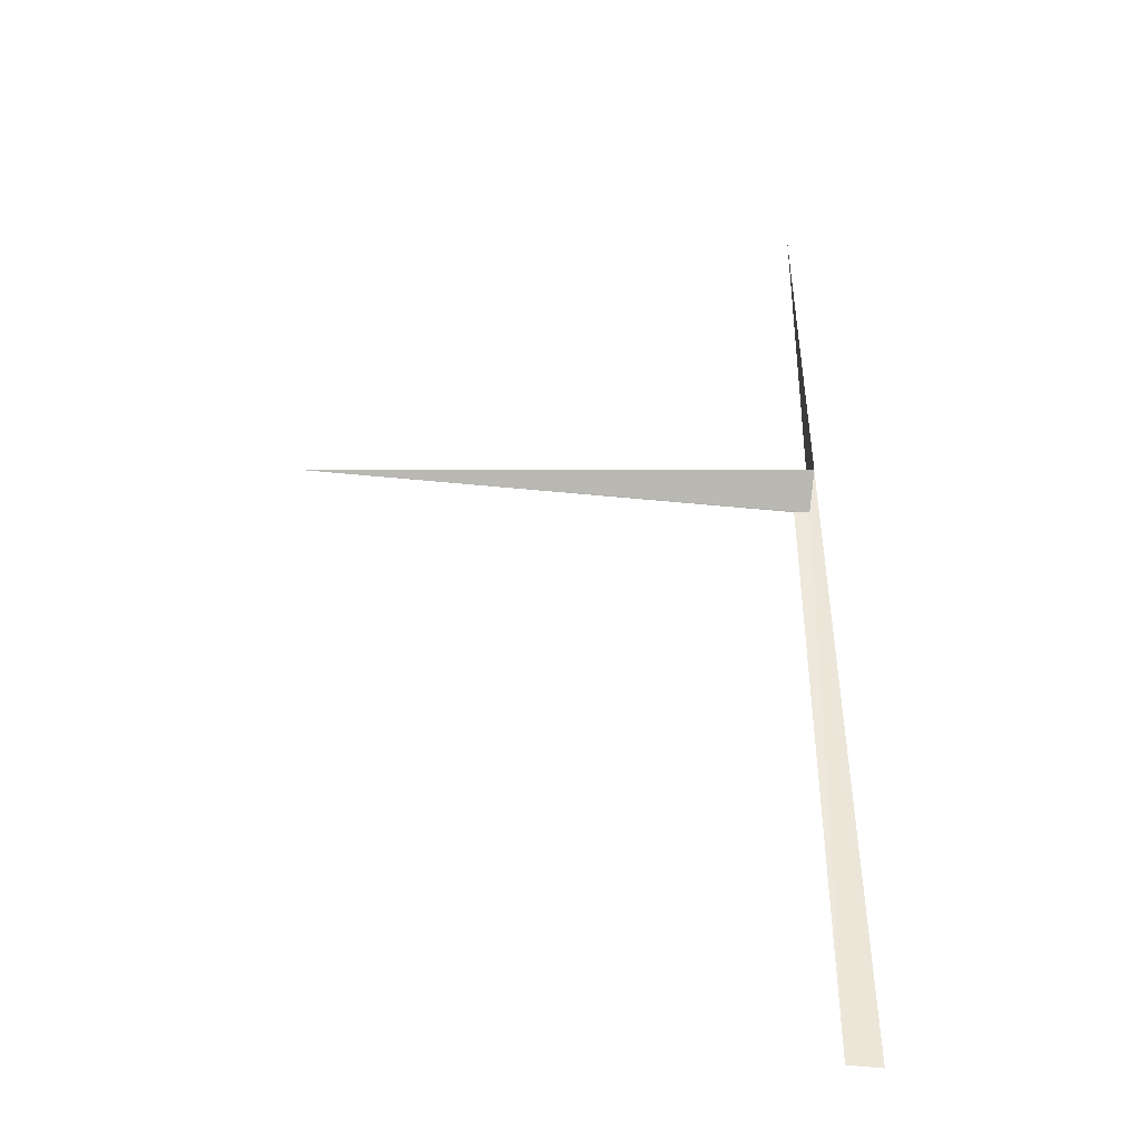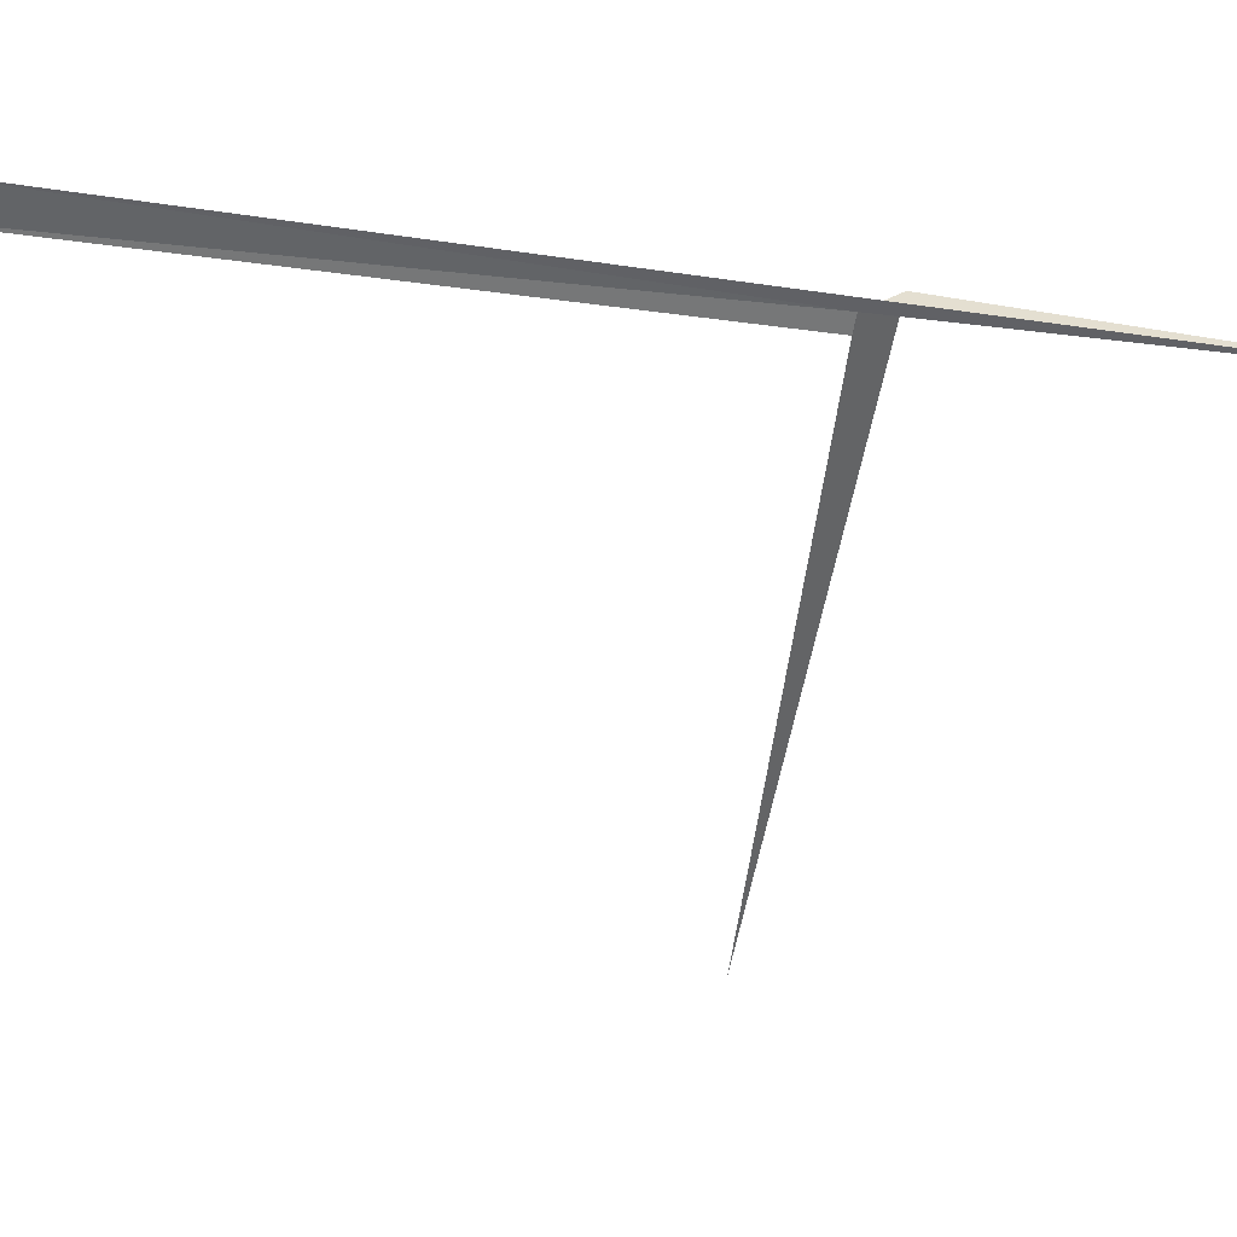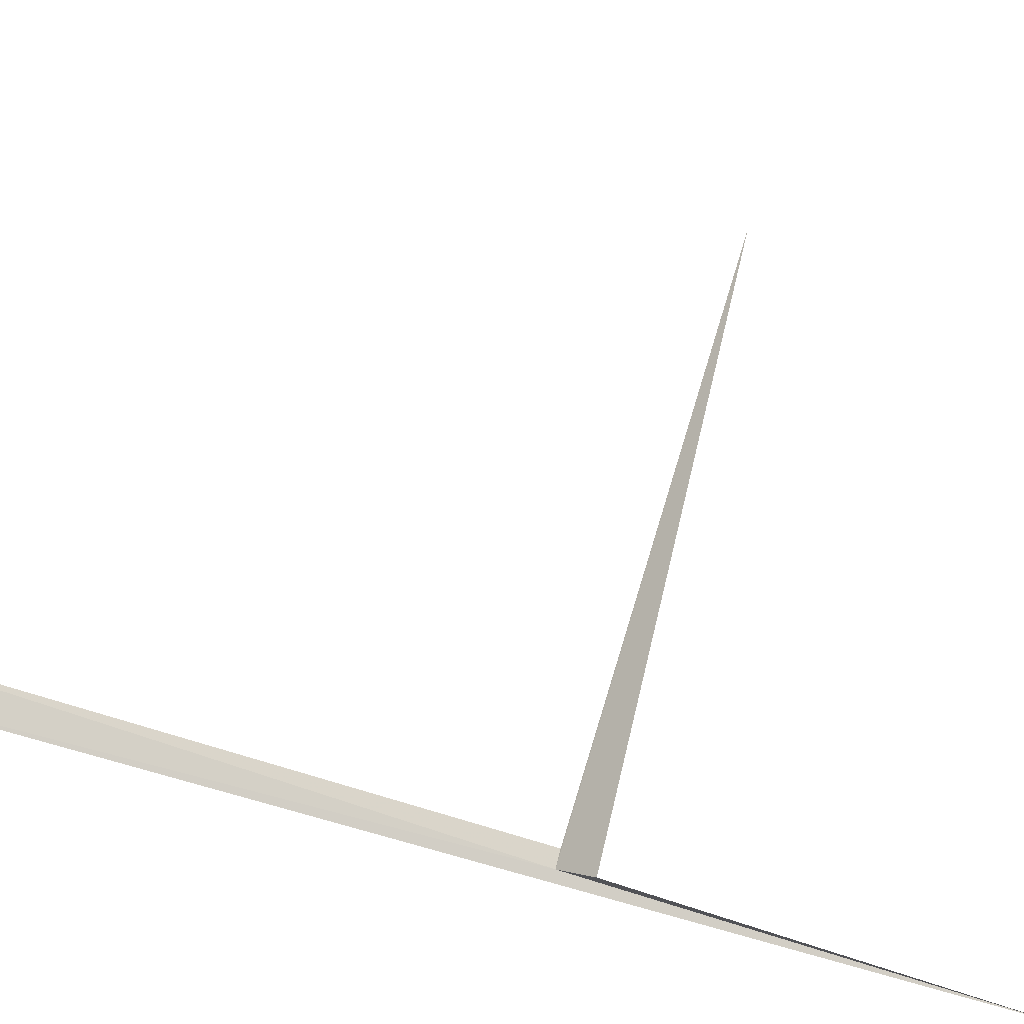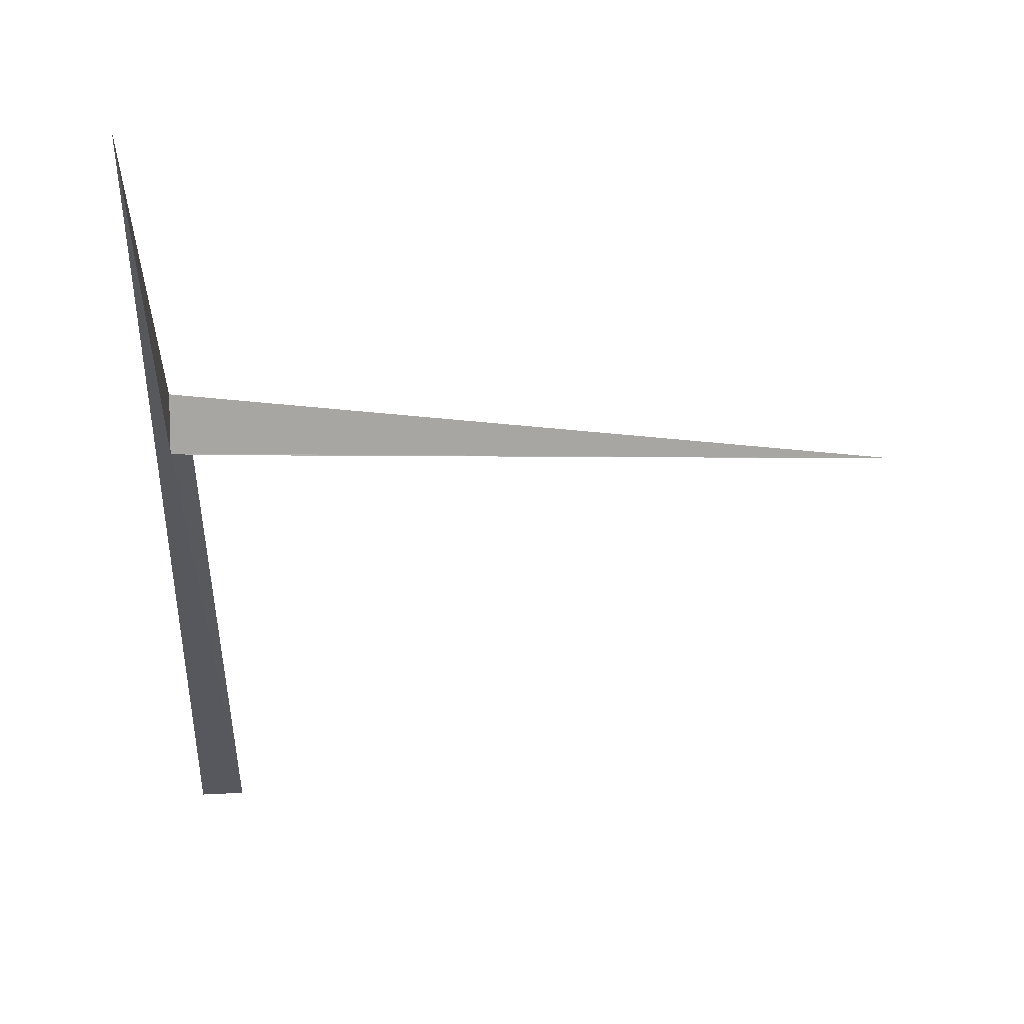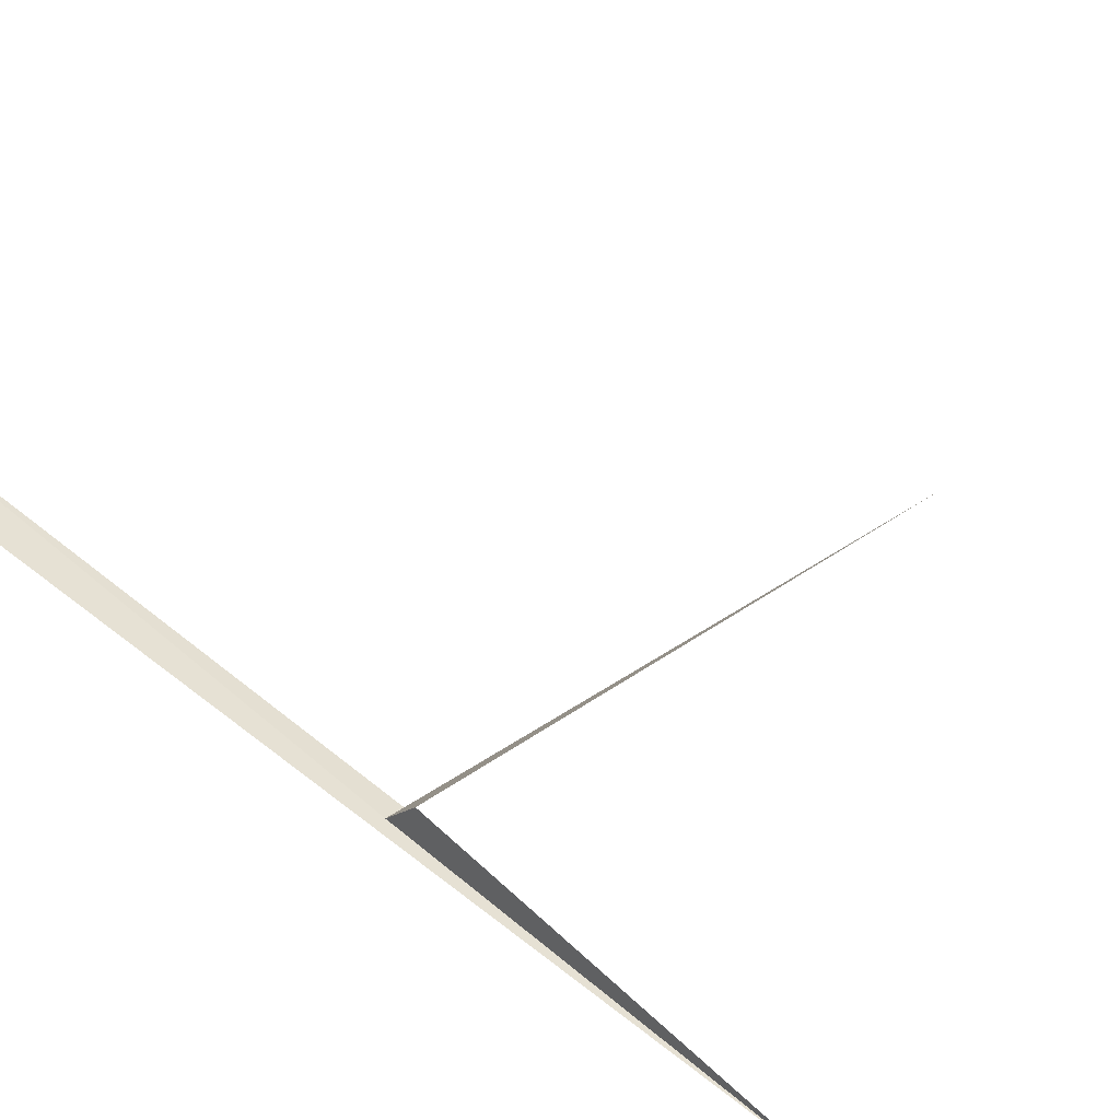
<metadata>
{"format":"obj","ext":"obj","renderer":"f3d","projection":"perspective","resolution":1024,"background":"white","views":[{"elev":-37.3,"azim":172.3,"up":"+Z"},{"elev":-54.2,"azim":-97.3,"up":"+Y"},{"elev":77.2,"azim":-73.0,"up":"+Y"},{"elev":-29.3,"azim":-0.6,"up":"+Y"},{"elev":38.2,"azim":-42.0,"up":"+Y"}]}
</metadata>
<code>
v 0 1 12.71
v 0 1.19 12.9
v 3.2 0.9963 12.71
v 0.09831 0.9952 12.71
v 0 1 15.08
v 0.05414 0.9985 9
v -0.1618 0.9868 9
f 1 6 4
f 1 3 2
f 1 4 3
f 1 2 5
f 1 7 6
f 1 5 7

</code>
